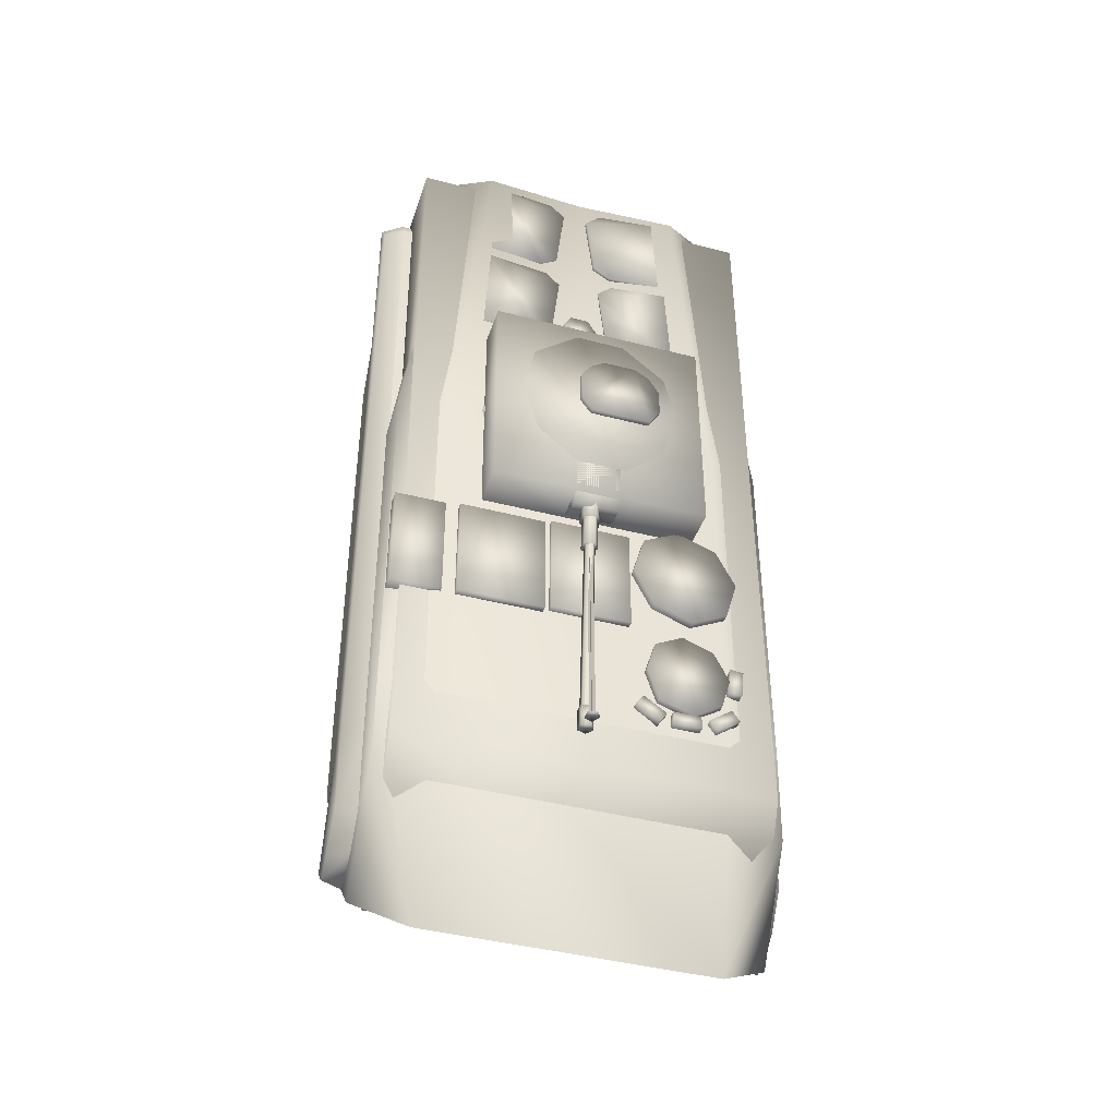
<metadata>
{"format":"obj","ext":"obj","renderer":"f3d","projection":"perspective","resolution":1024,"background":"white","views":[{"elev":-41.7,"azim":162.4,"up":"+Z"}]}
</metadata>
<code>
v  -1.335 0.9812 -3.08
v  1.213 0.9812 -3.087
v  1.223 0.6796 -2.121
v  -1.326 0.6796 -2.122
v  1.223 1.521 -2.121
v  -1.326 1.521 -2.122
v  1.232 0.6796 3.279
v  -1.317 0.6796 3.286
v  -1.317 1.521 3.286
v  1.232 1.521 3.279
g p7318_1_f0
f 1 2 3 4
f 5 2 1 6
f 3 7 8 4
f 9 8 7 10
f 10 7 3 2
f 10 2 5
f 4 8 9 6
f 4 6 1
f 9 10 5 6
v  -1.383 0.8398 -2.557
v  -1.383 0.6931 -2.598
v  -1.383 0.503 -2.534
v  -1.383 0.0045 -1.605
v  -1.383 0.0045 2.271
v  -1.383 0.3412 3.073
v  -1.383 0.4818 3.212
v  -1.383 0.7818 3.186
v  -1.383 0.9719 3.073
v  -1.383 0.9719 -2.404
v  -1.044 0.9719 -2.404
v  -1.044 0.9719 3.073
v  -1.044 0.7818 3.186
v  -1.044 0.4818 3.212
v  -1.044 0.3412 3.073
v  -1.044 0.0045 2.271
v  -1.044 0.0045 -1.605
v  -1.044 0.503 -2.534
v  -1.044 0.6931 -2.598
v  -1.044 0.8398 -2.557
g f104_2_f1_39
f 11 12 13 14
f 11 14 15 16
f 11 16 17 18
f 11 18 19 20
f 21 22 23 24
f 21 24 25 26
f 21 26 27 28
f 21 28 29 30
v  -1.383 0.6931 -2.598
v  -1.044 0.6931 -2.598
v  -1.044 0.503 -2.534
v  -1.383 0.503 -2.534
v  -1.383 0.7818 3.186
v  -1.383 0.4818 3.212
v  -1.044 0.4818 3.212
v  -1.044 0.7818 3.186
v  -1.044 0.9719 3.073
v  -1.383 0.9719 3.073
v  -1.383 0.8398 -2.557
v  -1.044 0.8398 -2.557
v  -1.383 0.0045 -1.605
v  -1.044 0.0045 -1.605
v  -1.044 0.0045 2.271
v  -1.383 0.0045 2.271
v  -1.044 0.9719 -2.404
v  -1.383 0.9719 -2.404
v  -1.044 0.3412 3.073
v  -1.383 0.3412 3.073
g f104_2_f2_7
f 31 32 33 34
f 35 36 37 38
f 35 38 39 40
f 31 41 42 32
f 43 44 45 46
f 40 39 47 48
f 46 45 49 50
f 34 33 44 43
f 48 47 42 41
f 50 49 37 36
v  0.9752 0.8398 -2.557
v  0.9752 0.6931 -2.598
v  0.9752 0.503 -2.534
v  0.9752 0.0045 -1.605
v  0.9752 0.0045 2.271
v  0.9752 0.3412 3.073
v  0.9752 0.4818 3.212
v  0.9752 0.7818 3.186
v  0.9752 0.9719 3.073
v  0.9752 0.9719 -2.404
v  1.315 0.9719 -2.404
v  1.315 0.9719 3.073
v  1.315 0.7818 3.186
v  1.315 0.4818 3.212
v  1.315 0.3412 3.073
v  1.315 0.0045 2.271
v  1.315 0.0045 -1.605
v  1.315 0.503 -2.534
v  1.315 0.6931 -2.598
v  1.315 0.8398 -2.557
g f104_2_f1_41
f 51 52 53 54
f 51 54 55 56
f 51 56 57 58
f 51 58 59 60
f 61 62 63 64
f 61 64 65 66
f 61 66 67 68
f 61 68 69 70
v  0.9752 0.6931 -2.598
v  1.315 0.6931 -2.598
v  1.315 0.503 -2.534
v  0.9752 0.503 -2.534
v  0.9752 0.7818 3.186
v  0.9752 0.4818 3.212
v  1.315 0.4818 3.212
v  1.315 0.7818 3.186
v  1.315 0.9719 3.073
v  0.9752 0.9719 3.073
v  0.9752 0.8398 -2.557
v  1.315 0.8398 -2.557
v  0.9752 0.0045 -1.605
v  1.315 0.0045 -1.605
v  1.315 0.0045 2.271
v  0.9752 0.0045 2.271
v  1.315 0.9719 -2.404
v  0.9752 0.9719 -2.404
v  1.315 0.3412 3.073
v  0.9752 0.3412 3.073
g f104_2_f2_26
f 71 72 73 74
f 75 76 77 78
f 75 78 79 80
f 71 81 82 72
f 83 84 85 86
f 80 79 87 88
f 86 85 89 90
f 74 73 84 83
f 88 87 82 81
f 90 89 77 76
v  -1.377 1.452 0.788
v  -1.017 1.458 3.374
v  -1.017 1.539 0.812
v  -1.017 1.539 -1.689
v  -1.377 1.452 -1.712
v  0.9524 1.539 0.812
v  0.9524 1.458 3.371
v  1.312 1.452 0.788
v  1.312 1.452 -1.712
v  0.9524 1.539 -1.689
v  -1.018 0.6515 -2.675
v  -1.377 0.9945 -3.061
v  -1.017 1.182 -3.275
v  -0.0323 1.182 -3.275
v  0.9529 0.6515 -2.675
v  0.9529 0.4629 -2.458
v  -1.018 0.4629 -2.458
v  -1.018 0.3548 3.1
v  -1.018 0.8826 3.338
v  -1.018 1.486 0.812
v  -1.018 1.486 -1.689
v  -1.017 1.16 -3.192
v  -1.018 0.3548 -1.689
v  0.953 0.3548 -1.689
v  0.952 1.182 -3.275
v  0.953 1.509 -1.689
v  0.953 1.509 0.812
v  0.9529 0.8826 3.337
v  0.9529 0.3548 3.1
v  -0.8991 0.8828 3.337
v  -0.0323 0.8464 3.336
v  0.8345 0.8828 3.337
v  0.716 1.575 3.37
v  -0.0323 1.539 3.37
v  -0.7807 1.575 3.37
v  -0.0323 1.539 0.812
v  1.312 1.431 -2.359
v  1.312 1.11 0.788
v  1.312 0.8918 0.788
v  1.312 0.8753 -1.939
v  1.312 0.6496 -2.696
v  1.312 0.9945 -3.061
v  -1.377 1.163 0.788
v  -1.377 0.8918 0.788
v  -1.377 0.6496 -2.696
v  -1.377 0.6555 -2.677
v  -1.377 0.8753 -1.939
v  -1.377 1.431 -2.359
g f2_1_f0_2
f 91 92 93 94
f 91 94 95
f 96 97 98 99
f 96 99 100
f 101 102 103 104
f 101 104 105 106
f 101 106 107
f 108 109 92 110
f 108 110 111 112
f 108 112 101 107
f 108 107 113
f 114 106 105 115
f 114 115 116 117
f 114 117 97 118
f 114 118 119
f 106 114 113 107
f 119 108 113 114
f 120 121 122
f 122 118 97
f 122 97 123
f 122 123 124 125
f 122 125 92
f 120 122 92 109
f 108 119 118 122
f 108 122 121
f 108 121 120 109
f 100 115 103 94
f 96 100 94 126
f 94 93 126
f 127 99 98 128
f 127 128 129 130
f 127 130 131 132
f 97 118 129 128
f 97 128 98
f 92 91 133 134
f 92 134 109
f 102 135 136 137
f 102 137 134 133
f 102 133 91 95
f 102 95 138
f 126 93 125
f 125 124 126
f 92 125 93
f 95 94 103
f 103 138 95
f 102 138 103
f 101 135 102
f 104 115 132 105
f 123 96 126
f 126 124 123
f 96 123 97
f 99 127 115
f 115 100 99
f 132 115 127
f 132 131 105
v  -0.3546 1.594 -1.609
v  -0.5127 1.594 -1.72
v  -0.5648 1.594 -1.646
v  -0.4067 1.594 -1.535
v  -0.5648 1.528 -1.646
v  -0.4067 1.528 -1.535
v  -0.3546 1.528 -1.609
v  -0.5127 1.528 -1.72
g f150_1_f0_2
f 139 140 141 142
f 142 141 143 144
f 139 142 144 145
f 140 139 145 146
f 141 140 146 143
v  0.0977 1.106 3.425
v  0.0977 0.5832 3.277
v  0.1613 0.4997 3.254
v  0.6995 0.4865 3.254
v  0.7666 0.5661 3.276
v  0.6589 1.187 3.465
v  0.1619 1.187 3.465
v  0.7011 1.458 3.36
v  0.0811 1.458 3.36
v  0.7607 0.4217 3.139
v  0.8492 0.5266 3.165
v  -0.0035 1.366 3.337
v  0.745 1.102 3.415
v  0.0987 0.4217 3.139
v  -0.0035 0.5317 3.167
v  0.8492 1.322 3.326
g f207_1_f0_2
f 147 148 149 150
f 147 150 151 152
f 147 152 153
f 154 155 153 152
f 151 150 156 157
f 155 158 147 153
f 151 159 152
f 150 149 160
f 160 156 150
f 148 147 158
f 158 161 148
f 159 151 157
f 157 162 159
f 149 148 161
f 161 160 149
f 152 159 162
f 162 154 152
v  -0.1553 1.572 2.324
v  -0.213 1.572 1.797
v  -0.3414 1.572 1.706
v  -0.735 1.572 1.747
v  -0.699 1.572 2.479
v  -0.2632 1.572 2.428
v  -0.1553 1.56 2.323
v  -0.213 1.553 1.797
v  -0.3414 1.552 1.705
v  -0.735 1.552 1.746
v  -0.699 1.563 2.478
g f286_1_f0_1
f 163 164 165 166
f 163 166 167 168
f 169 170 164 163
f 171 172 166 165
f 172 173 166
f 163 168 169
f 165 164 170 171
v  0.8616 1.589 -0.9585
v  0.26 1.589 -0.9585
v  0.26 1.589 -0.195
v  0.8616 1.589 -0.195
v  0.26 1.531 -0.195
v  0.8616 1.531 -0.195
v  0.8616 1.531 -0.9585
v  0.26 1.531 -0.9585
g f304_1_f0_2
f 174 175 176 177
f 177 176 178 179
f 174 177 179 180
f 175 174 180 181
f 176 175 181 178
v  0.2165 1.589 -0.9382
v  -0.341 1.589 -0.9382
v  -0.341 1.589 -0.1746
v  0.2165 1.589 -0.1746
v  -0.341 1.531 -0.1746
v  0.2165 1.531 -0.1746
v  0.2165 1.531 -0.9382
v  -0.341 1.531 -0.9382
g f316_1_f0_2
f 182 183 184 185
f 185 184 186 187
f 182 185 187 188
f 183 182 188 189
f 184 183 189 186
v  1.307 1.562 -0.9549
v  0.9562 1.563 -0.9549
v  0.9562 1.563 -0.1914
v  1.307 1.562 -0.1914
v  0.9562 1.524 -0.1914
v  1.307 1.431 -0.1914
v  1.307 1.431 -0.9549
v  0.9562 1.524 -0.9549
g f328_1_f0_2
f 190 191 192 193
f 193 192 194 195
f 190 193 195 196
f 191 190 196 197
f 192 191 197 194
v  0.7009 1.572 2.468
v  0.7368 1.572 1.736
v  0.3433 1.572 1.696
v  0.2149 1.572 1.787
v  0.1572 1.572 2.313
v  0.265 1.572 2.418
v  0.265 1.493 2.418
v  0.7009 1.493 2.468
v  0.2149 1.493 1.787
v  0.1572 1.493 2.313
v  0.7368 1.493 1.736
v  0.3433 1.493 1.696
g f498_1_f0_1
f 198 199 200 201
f 198 201 202 203
f 203 204 205 198
f 201 206 207 202
f 199 208 209 200
f 198 205 208 199
f 204 203 202 207
f 206 201 200 209
v  0.6609 1.567 3.3
v  0.6969 1.565 2.568
v  0.3034 1.568 2.528
v  0.175 1.569 2.619
v  0.1173 1.571 3.146
v  0.2251 1.57 3.25
v  0.2255 1.493 3.25
v  0.6613 1.493 3.3
v  0.1753 1.493 2.619
v  0.1176 1.493 3.145
v  0.6973 1.493 2.568
v  0.3037 1.493 2.527
g f518_1_f0_1
f 210 211 212 213
f 210 213 214 215
f 215 216 217 210
f 213 218 219 214
f 211 220 221 212
f 210 217 220 211
f 216 215 214 219
f 218 213 212 221
v  -0.0708 1.572 3.146
v  -0.1285 1.572 2.619
v  -0.2569 1.572 2.528
v  -0.6505 1.577 2.569
v  -0.6145 1.577 3.301
v  -0.1787 1.572 3.25
v  -0.1765 1.546 3.25
v  -0.0689 1.541 3.146
v  -0.1264 1.544 2.619
v  -0.2546 1.55 2.528
g f538_1_f0_1
f 222 223 224 225
f 222 225 226 227
f 228 227 226
f 229 230 223 222
f 231 225 224
f 222 227 228 229
f 224 223 230 231
v  -0.7856 1.087 3.415
v  -0.7705 0.5448 3.276
v  -0.6567 0.4632 3.254
v  -0.1895 0.4632 3.254
v  -0.116 0.5387 3.277
v  -0.1202 1.12 3.425
v  -0.1766 1.187 3.465
v  -0.6863 1.187 3.465
v  -0.7616 0.4217 3.139
v  -0.1049 0.4217 3.139
v  -0.0873 1.501 3.36
v  -0.6738 1.501 3.36
v  -0.0105 1.409 3.337
v  -0.0105 0.5317 3.167
v  -0.8713 0.5266 3.165
v  -0.8713 1.364 3.326
g f578_1_f0_1
f 232 233 234 235
f 232 235 236
f 232 236 237
f 232 237 238 239
f 235 234 240 241
f 239 238 242 243
f 238 237 244
f 238 244 242
f 244 237 236
f 236 245 244
f 246 233 232
f 232 247 246
f 245 236 235
f 235 241 245
f 233 246 240
f 240 234 233
f 247 232 239
f 239 243 247
v  -0.7018 1.534 -0.9783
v  -0.5054 1.534 -1.079
v  -0.5054 1.589 -1.079
v  -0.7018 1.589 -0.9783
v  -0.441 1.534 -1.301
v  -0.441 1.589 -1.301
v  -0.5174 1.534 -1.536
v  -0.5174 1.589 -1.536
v  -0.76 1.534 -1.618
v  -0.76 1.589 -1.618
v  -0.9564 1.534 -1.495
v  -0.9564 1.589 -1.495
v  -1.021 1.534 -1.273
v  -1.021 1.589 -1.273
v  -0.9153 1.534 -1.059
v  -0.9153 1.589 -1.059
g f710_1_f0_2
f 248 249 250 251
f 249 252 253 250
f 252 254 255 253
f 254 256 257 255
f 256 258 259 257
f 258 260 261 259
f 260 262 263 261
f 262 248 251 263
f 250 253 255 257
f 250 257 259 261
f 250 261 263 251
v  0.1453 1.533 1.813
v  0.0773 1.533 1.694
v  0.0773 1.607 1.694
v  0.1453 1.607 1.813
v  -0.0586 1.533 1.694
v  -0.0586 1.607 1.694
v  -0.1266 1.533 1.813
v  -0.1266 1.607 1.813
v  -0.0586 1.533 1.932
v  -0.0586 1.607 1.932
v  0.0773 1.533 1.932
v  0.0773 1.607 1.932
g f788_1_f0_1
f 264 265 266 267
f 265 268 269 266
f 268 270 271 269
f 270 272 273 271
f 272 274 275 273
f 274 264 267 275
f 266 269 271 273
f 266 273 275 267
v  -0.7036 1.526 -0.0487
v  -0.4522 1.526 -0.1773
v  -0.4522 1.596 -0.1773
v  -0.7036 1.596 -0.0487
v  -0.3698 1.526 -0.462
v  -0.3698 1.596 -0.462
v  -0.5048 1.526 -0.736
v  -0.5048 1.596 -0.736
v  -0.778 1.526 -0.8388
v  -0.778 1.596 -0.8388
v  -1.029 1.526 -0.7101
v  -1.029 1.596 -0.7101
v  -1.112 1.526 -0.4254
v  -1.112 1.596 -0.4254
v  -0.9768 1.526 -0.1514
v  -0.9768 1.596 -0.1514
g f870_1_f0_2
f 276 277 278 279
f 277 280 281 278
f 280 282 283 281
f 282 284 285 283
f 284 286 287 285
f 286 288 289 287
f 288 290 291 289
f 290 276 279 291
f 278 281 283 285
f 278 285 287 289
f 278 289 291 279
v  -1.506 0.8725 -2.684
v  -1.371 1.029 -2.719
v  -1.378 0.8287 -2.874
v  -1.506 0.7491 -2.778
v  -1.506 1.01 -1.864
v  -1.368 1.105 3.073
v  -1.371 1.146 -1.86
v  -1.506 1.039 -2.439
v  -1.506 1.013 3.092
v  -1.506 0.6547 -2.676
v  -1.506 0.8729 -1.886
v  -1.506 0.8636 3.193
v  -1.506 0.9483 3.191
v  -1.506 0.8454 3.318
v  -1.377 0.6555 -2.677
v  -1.034 1.046 3.201
v  -1.058 1.103 3.073
v  -1.374 1.046 3.201
v  -1.304 1.125 0.8465
v  -1.371 1.125 0.8465
v  -1.017 0.9162 3.334
v  -1.378 0.9162 3.334
v  -1.371 1.163 -2.497
g f974_1_f0_2
f 292 293 294
f 292 294 295
f 296 297 298 299
f 296 300 297
f 296 299 292 295
f 296 295 301 302
f 296 302 303 300
f 304 300 303 305
f 295 294 306
f 295 306 301
f 307 308 297 309
f 308 310 311 297
f 312 307 309 313
f 299 314 293
f 293 292 299
f 298 314 299
f 309 297 300
f 300 304 309
f 309 304 305
f 305 313 309
v  1.434 0.7491 -2.778
v  1.306 0.8287 -2.874
v  1.299 1.029 -2.719
v  1.434 0.8725 -2.684
v  1.434 1.039 -2.439
v  1.299 1.146 -1.86
v  1.434 1.01 -1.864
v  1.296 1.106 3.073
v  1.434 1.013 3.092
v  1.434 0.8729 -1.886
v  1.434 0.6547 -2.676
v  1.434 0.9483 3.191
v  1.434 0.8636 3.193
v  1.434 0.8454 3.318
v  1.306 0.6554 -2.677
v  1.302 1.046 3.201
v  0.986 1.103 3.073
v  0.9623 1.046 3.201
v  1.299 1.125 0.8465
v  1.232 1.125 0.8465
v  1.306 0.9162 3.334
v  0.9452 0.9162 3.334
v  1.299 1.163 -2.497
g f974_2_f0_2
f 315 316 317
f 315 317 318
f 319 320 321
f 320 322 323
f 320 323 321
f 324 325 315 318
f 324 318 319 321
f 324 321 323 326
f 327 324 326 328
f 325 329 316
f 325 316 315
f 330 322 331 332
f 322 333 334 331
f 335 330 332 336
f 317 337 319
f 319 318 317
f 319 337 320
f 323 322 330
f 330 326 323
f 328 326 330
f 330 335 328
v  -0.6115 1.591 -1.711
v  -0.8045 1.591 -1.711
v  -0.8045 1.591 -1.619
v  -0.6115 1.591 -1.619
v  -0.8045 1.526 -1.619
v  -0.6115 1.526 -1.619
v  -0.6115 1.526 -1.711
v  -0.8045 1.526 -1.711
g f150_2_f0_2
f 338 339 340 341
f 341 340 342 343
f 338 341 343 344
f 339 338 344 345
f 340 339 345 342
v  -0.9145 1.592 -1.705
v  -1.073 1.592 -1.594
v  -1.02 1.592 -1.519
v  -0.8624 1.592 -1.63
v  -1.02 1.526 -1.519
v  -0.8624 1.526 -1.63
v  -0.9145 1.526 -1.705
v  -1.073 1.526 -1.594
g f150_3_f0_2
f 346 347 348 349
f 349 348 350 351
f 346 349 351 352
f 347 346 352 353
f 348 347 353 350
v  -1.101 1.592 -1.376
v  -1.121 1.592 -1.183
v  -1.031 1.592 -1.173
v  -1.01 1.592 -1.366
v  -1.031 1.526 -1.173
v  -1.01 1.526 -1.366
v  -1.101 1.526 -1.376
v  -1.121 1.526 -1.183
g f150_4_f0_2
f 354 355 356 357
f 357 356 358 359
f 354 357 359 360
f 355 354 360 361
f 356 355 361 358
v  -1.383 0.8398 -2.557
v  -1.383 0.6931 -2.598
v  -1.383 0.503 -2.534
v  -1.383 0.0045 -1.605
v  -1.383 0.0045 2.271
v  -1.383 0.3412 3.073
v  -1.383 0.4818 3.212
v  -1.383 0.7818 3.186
v  -1.383 0.9719 3.073
v  -1.383 0.9719 -2.404
v  -1.044 0.9719 -2.404
v  -1.044 0.9719 3.073
v  -1.044 0.7818 3.186
v  -1.044 0.4818 3.212
v  -1.044 0.3412 3.073
v  -1.044 0.0045 2.271
v  -1.044 0.0045 -1.605
v  -1.044 0.503 -2.534
v  -1.044 0.6931 -2.598
v  -1.044 0.8398 -2.557
g f104_2_f1_47
f 362 363 364 365
f 362 365 366 367
f 362 367 368 369
f 362 369 370 371
f 372 373 374 375
f 372 375 376 377
f 372 377 378 379
f 372 379 380 381
v  -1.383 0.6931 -2.598
v  -1.044 0.6931 -2.598
v  -1.044 0.503 -2.534
v  -1.383 0.503 -2.534
v  -1.383 0.7818 3.186
v  -1.383 0.4818 3.212
v  -1.044 0.4818 3.212
v  -1.044 0.7818 3.186
v  -1.044 0.9719 3.073
v  -1.383 0.9719 3.073
v  -1.383 0.8398 -2.557
v  -1.044 0.8398 -2.557
v  -1.383 0.0045 -1.605
v  -1.044 0.0045 -1.605
v  -1.044 0.0045 2.271
v  -1.383 0.0045 2.271
v  -1.044 0.9719 -2.404
v  -1.383 0.9719 -2.404
v  -1.044 0.3412 3.073
v  -1.383 0.3412 3.073
g f104_2_f2_2
f 382 383 384 385
f 386 387 388 389
f 386 389 390 391
f 382 392 393 383
f 394 395 396 397
f 391 390 398 399
f 397 396 400 401
f 385 384 395 394
f 399 398 393 392
f 401 400 388 387
v  0.9752 0.8398 -2.557
v  0.9752 0.6931 -2.598
v  0.9752 0.503 -2.534
v  0.9752 0.0045 -1.605
v  0.9752 0.0045 2.271
v  0.9752 0.3412 3.073
v  0.9752 0.4818 3.212
v  0.9752 0.7818 3.186
v  0.9752 0.9719 3.073
v  0.9752 0.9719 -2.404
v  1.315 0.9719 -2.404
v  1.315 0.9719 3.073
v  1.315 0.7818 3.186
v  1.315 0.4818 3.212
v  1.315 0.3412 3.073
v  1.315 0.0045 2.271
v  1.315 0.0045 -1.605
v  1.315 0.503 -2.534
v  1.315 0.6931 -2.598
v  1.315 0.8398 -2.557
g f104_2_f1_49
f 402 403 404 405
f 402 405 406 407
f 402 407 408 409
f 402 409 410 411
f 412 413 414 415
f 412 415 416 417
f 412 417 418 419
f 412 419 420 421
v  0.9752 0.6931 -2.598
v  1.315 0.6931 -2.598
v  1.315 0.503 -2.534
v  0.9752 0.503 -2.534
v  0.9752 0.7818 3.186
v  0.9752 0.4818 3.212
v  1.315 0.4818 3.212
v  1.315 0.7818 3.186
v  1.315 0.9719 3.073
v  0.9752 0.9719 3.073
v  0.9752 0.8398 -2.557
v  1.315 0.8398 -2.557
v  0.9752 0.0045 -1.605
v  1.315 0.0045 -1.605
v  1.315 0.0045 2.271
v  0.9752 0.0045 2.271
v  1.315 0.9719 -2.404
v  0.9752 0.9719 -2.404
v  1.315 0.3412 3.073
v  0.9752 0.3412 3.073
g f104_2_f2_28
f 422 423 424 425
f 426 427 428 429
f 426 429 430 431
f 422 432 433 423
f 434 435 436 437
f 431 430 438 439
f 437 436 440 441
f 425 424 435 434
f 439 438 433 432
f 441 440 428 427
v  -0.0328 1.655 -1.88
v  -0.0704 1.711 -1.88
v  -0.0328 1.768 -1.88
v  0.028 1.746 -1.88
v  0.028 1.676 -1.88
g f939_3_f0_1
f 442 443 444 445
f 442 445 446
v  -0.0056 1.726 -1.875
v  -0.0334 1.684 -1.875
v  -0.0333 1.684 -0.0665
v  -0.0054 1.726 -0.0666
v  -0.0304 1.733 -1.875
v  -0.0025 1.691 -1.875
v  -0.0024 1.691 -0.0666
v  -0.0302 1.733 -0.0665
g f686_3_f0_1
f 447 448 449 450
f 451 452 453 454
v  -0.8148 1.844 1.541
v  0.7067 1.844 1.536
v  0.7022 1.844 -0.0687
v  -0.8192 1.844 -0.0642
v  0.7067 1.513 1.536
v  -0.8148 1.513 1.541
v  0.7022 1.513 -0.0687
v  -0.8192 1.513 -0.0642
g p7080_f0
f 455 456 457 458
f 459 456 455 460
f 461 457 456 459
f 462 458 457 461
f 460 455 458 462
v  -0.0343 1.762 -0.4442
v  -0.0758 1.7 -0.4492
v  -0.0758 1.721 -0.2053
v  -0.0343 1.783 -0.2053
v  0.033 1.738 -0.4461
v  0.033 1.759 -0.2053
v  0.033 1.661 -0.4523
v  0.033 1.682 -0.2053
v  -0.0343 1.637 -0.4542
v  -0.0343 1.659 -0.2053
g f942_1_f0_3
f 463 464 465 466
f 467 463 466 468
f 469 467 468 470
f 471 469 470 472
f 464 471 472 465
f 471 464 463 467
f 471 467 469
v  -0.1985 1.844 0.2215
v  0.1164 1.844 0.2215
v  0.1164 1.844 -0.0161
v  -0.1985 1.844 -0.0161
v  0.1164 1.582 0.2215
v  0.1164 1.582 -0.0769
v  0.1164 1.673 -0.1471
v  0.1164 1.787 -0.1471
v  -0.1985 1.673 -0.1471
v  -0.1985 1.787 -0.1471
v  -0.1985 1.582 -0.0769
v  -0.1985 1.582 0.2215
g f236_1_f0_3
f 473 474 475 476
f 477 478 479 480
f 477 480 475 474
f 479 481 482 480
f 483 484 473 476
f 483 476 482 481
f 481 479 478 483
f 480 482 476 475
v  -0.029 1.619 -1.732
v  -0.0569 1.577 -1.732
v  -0.0569 1.699 -0.4404
v  -0.029 1.741 -0.4371
v  0.0161 1.603 -1.732
v  0.0161 1.725 -0.4384
v  0.0161 1.552 -1.732
v  0.0161 1.673 -0.4425
v  -0.029 1.536 -1.732
v  -0.029 1.657 -0.4438
g f686_1_f0_2
f 485 486 487 488
f 489 485 488 490
f 491 489 490 492
f 493 491 492 494
f 486 493 494 487
v  -0.0328 1.634 -1.88
v  -0.0704 1.577 -1.88
v  -0.0704 1.577 -1.728
v  -0.0328 1.634 -1.728
v  0.028 1.612 -1.88
v  0.028 1.612 -1.728
v  0.028 1.543 -1.88
v  0.028 1.543 -1.728
v  -0.0328 1.521 -1.88
v  -0.0328 1.521 -1.728
g f926_1_f0_2
f 495 496 497 498
f 499 495 498 500
f 501 499 500 502
f 503 501 502 504
f 496 503 504 497
f 497 504 502 500
f 497 500 498
f 503 496 495 499
f 503 499 501
v  -0.0393 1.798 -0.2243
v  -0.091 1.721 -0.2243
v  -0.091 1.721 -0.0993
v  -0.0393 1.798 -0.0993
v  0.0443 1.769 -0.2243
v  0.0443 1.769 -0.0993
v  0.0443 1.673 -0.2243
v  0.0443 1.673 -0.0993
v  -0.0393 1.643 -0.2243
v  -0.0393 1.643 -0.0993
g f958_1_f0_3
f 505 506 507 508
f 509 505 508 510
f 511 509 510 512
f 513 511 512 514
f 506 513 514 507
f 513 506 505 509
f 513 509 511
v  0.3918 1.853 0.4455
v  0.4997 1.853 0.8654
v  0.7267 1.532 0.7968
v  0.5754 1.532 0.208
v  0.1093 1.853 0.2051
v  0.1793 1.532 -0.0487
v  -0.2398 1.853 0.2051
v  -0.3103 1.532 -0.0487
v  -0.5223 1.853 0.4455
v  -0.7064 1.532 0.208
v  -0.6302 1.853 0.8654
v  -0.8577 1.532 0.7968
v  -0.5474 1.853 1.191
v  -0.7417 1.532 1.254
v  -0.2398 1.853 1.44
v  -0.3103 1.532 1.554
v  0.1093 1.853 1.44
v  0.1793 1.532 1.554
v  0.4169 1.853 1.191
v  0.6106 1.532 1.254
g f650_1_f0_2
f 515 516 517 518
f 519 515 518 520
f 521 519 520 522
f 523 521 522 524
f 525 523 524 526
f 527 525 526 528
f 529 527 528 530
f 531 529 530 532
f 533 531 532 534
f 516 533 534 517
f 521 523 525 527
f 521 527 529 531
f 521 531 533 516
f 521 516 515 519
v  -0.31 1.89 1.195
v  -0.0836 1.89 1.193
v  0.0122 1.89 1.131
v  0.0885 1.89 1.024
v  0.0877 1.89 0.7919
v  0.0114 1.89 0.6852
v  -0.4167 1.89 0.6852
v  -0.4931 1.89 0.8107
v  -0.4932 1.89 1.008
v  -0.4169 1.89 1.134
v  -0.4931 1.849 0.8107
v  -0.4932 1.849 1.008
v  -0.31 1.849 1.195
v  -0.0836 1.849 1.193
v  0.0885 1.849 1.024
v  0.0877 1.849 0.7919
v  0.0114 1.849 0.6852
v  -0.4167 1.849 0.6852
v  -0.4169 1.849 1.134
v  0.0122 1.849 1.131
g f366_2_f0_1
f 535 536 537 538
f 535 538 539 540
f 535 540 541 542
f 535 542 543 544
f 545 546 543 542
f 547 548 536 535
f 549 550 539 538
f 551 552 541 540
f 535 544 553 547
f 537 536 548 554
f 545 542 541 552
f 543 546 553 544
f 549 538 537 554
f 539 550 551 540

</code>
